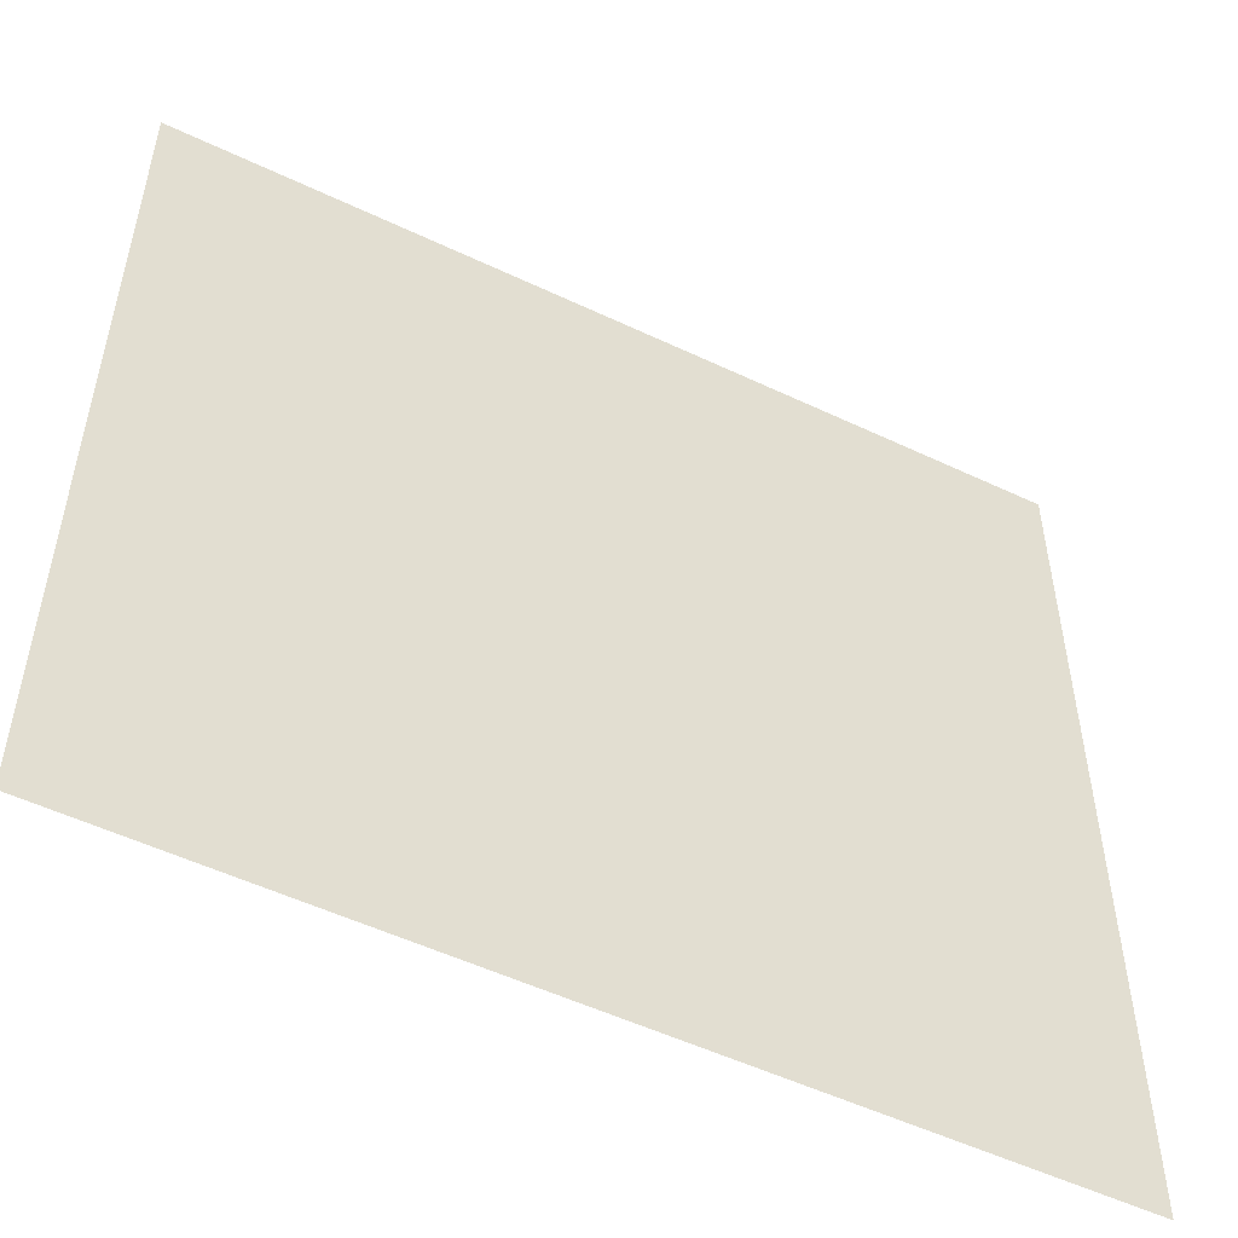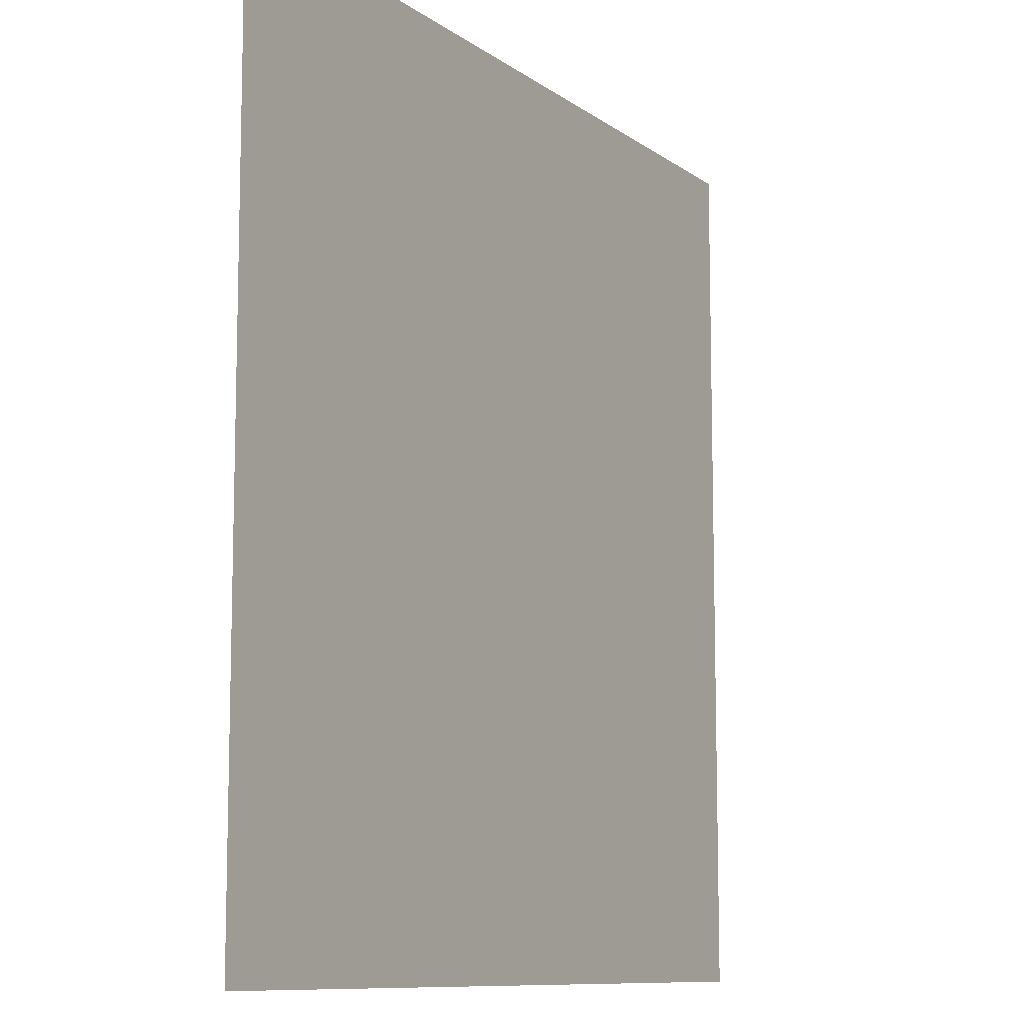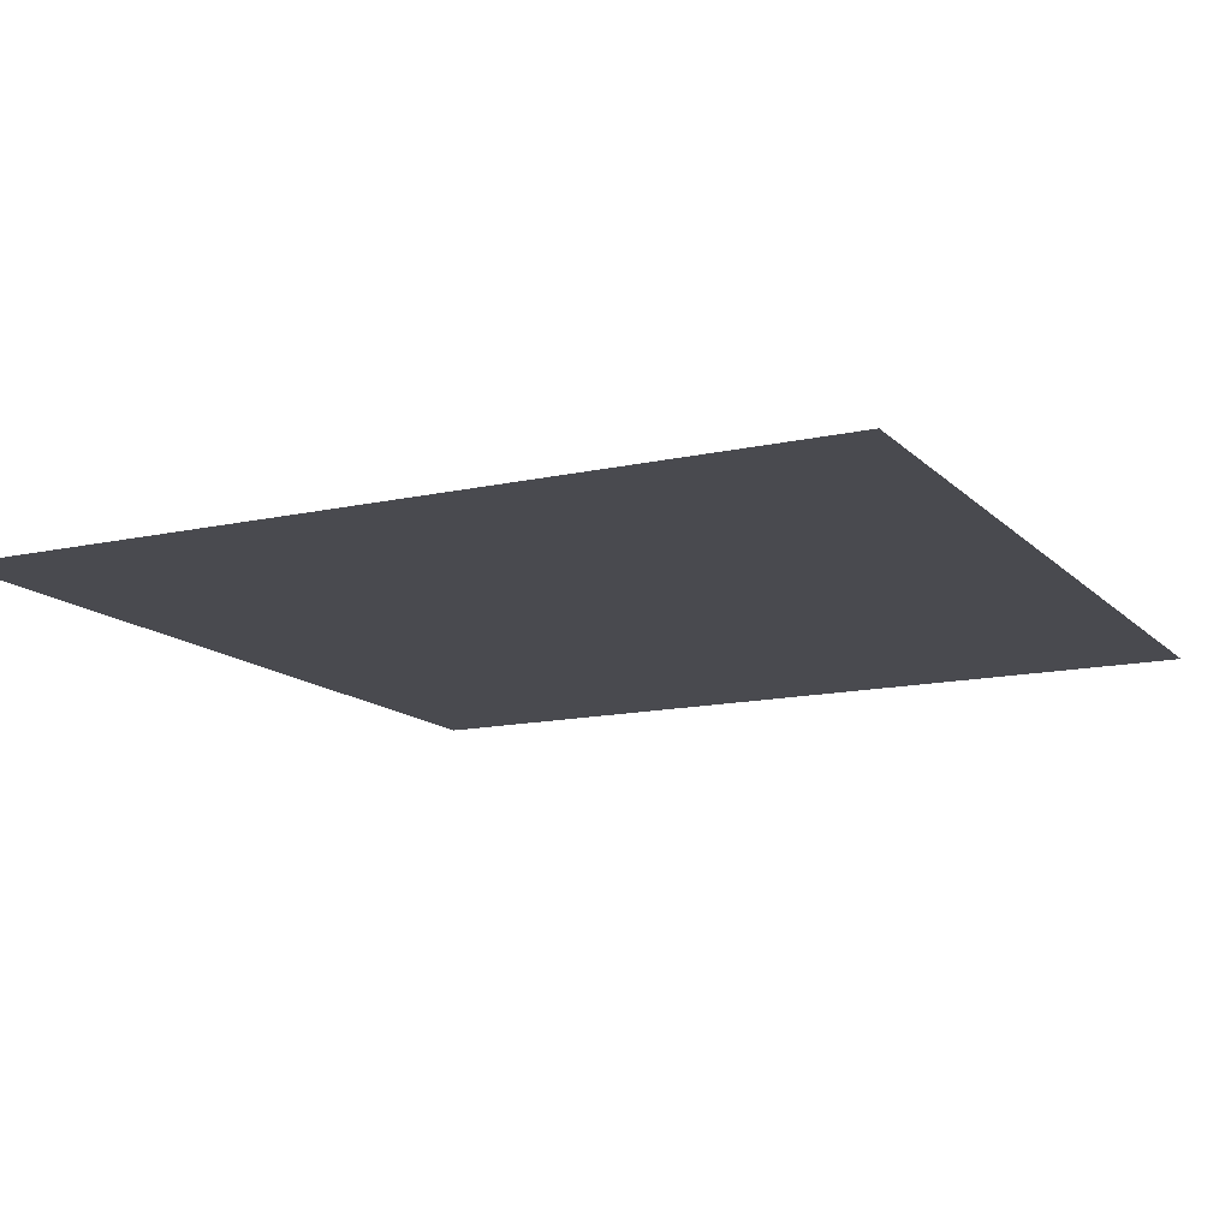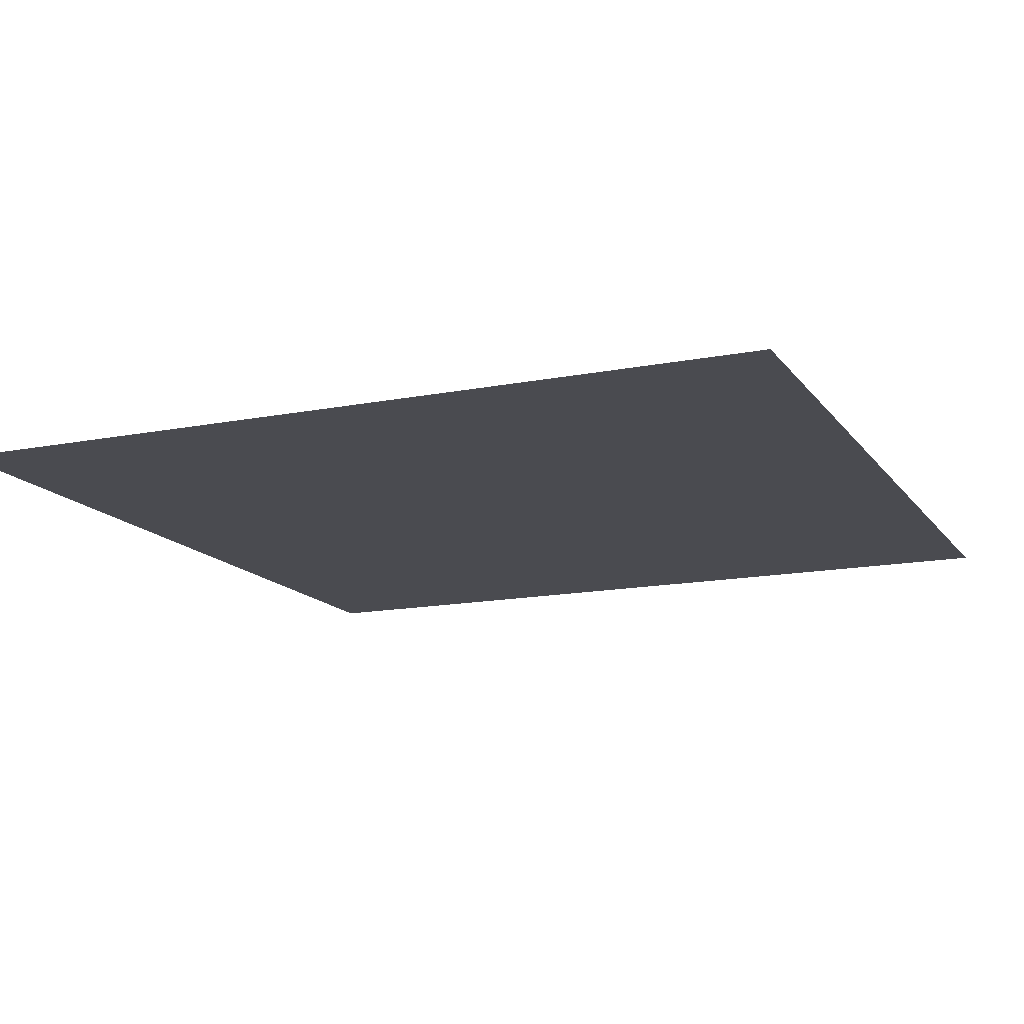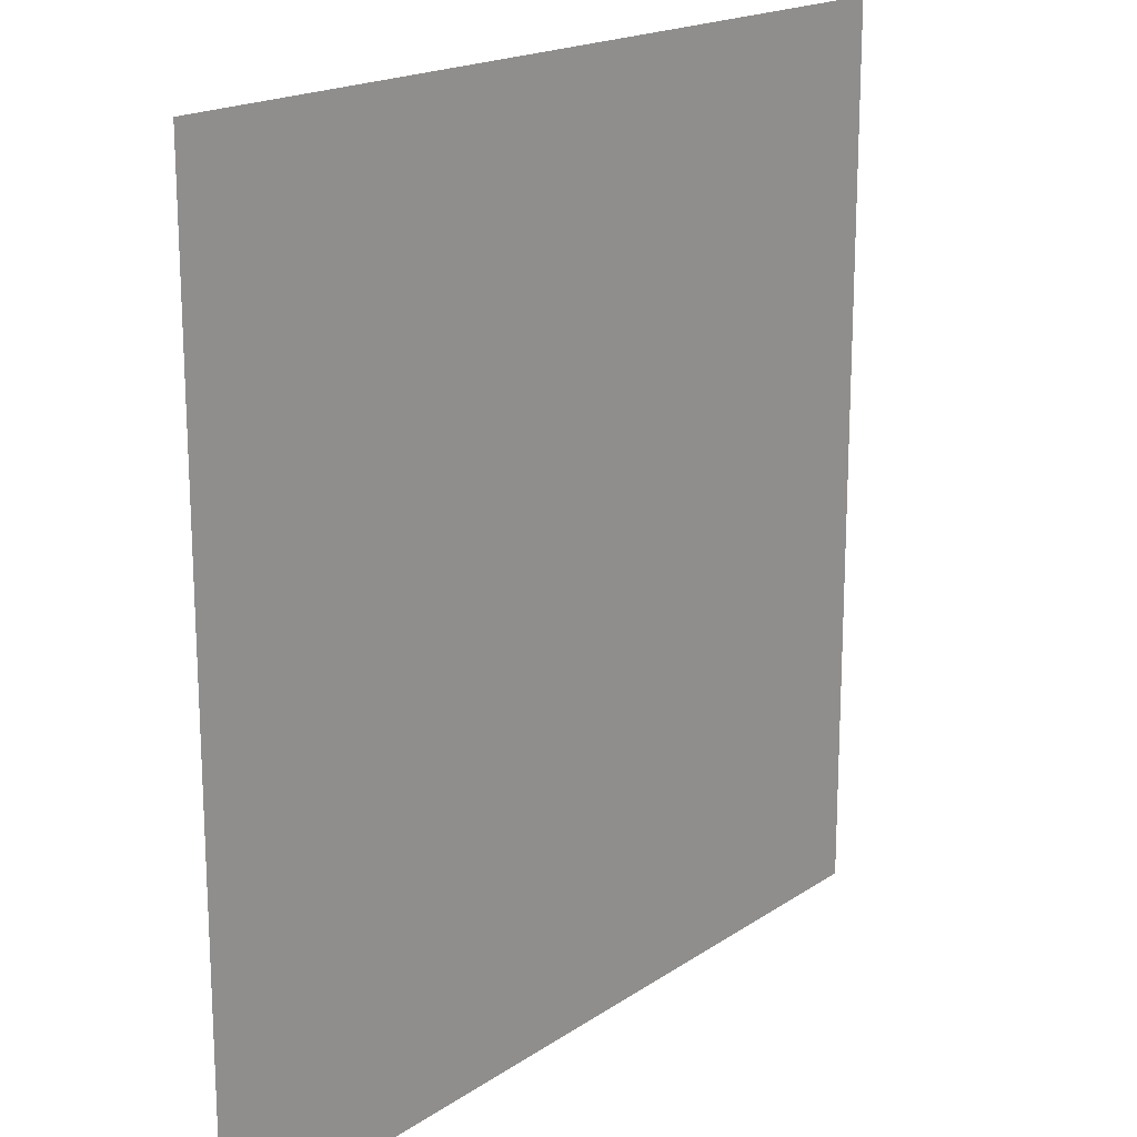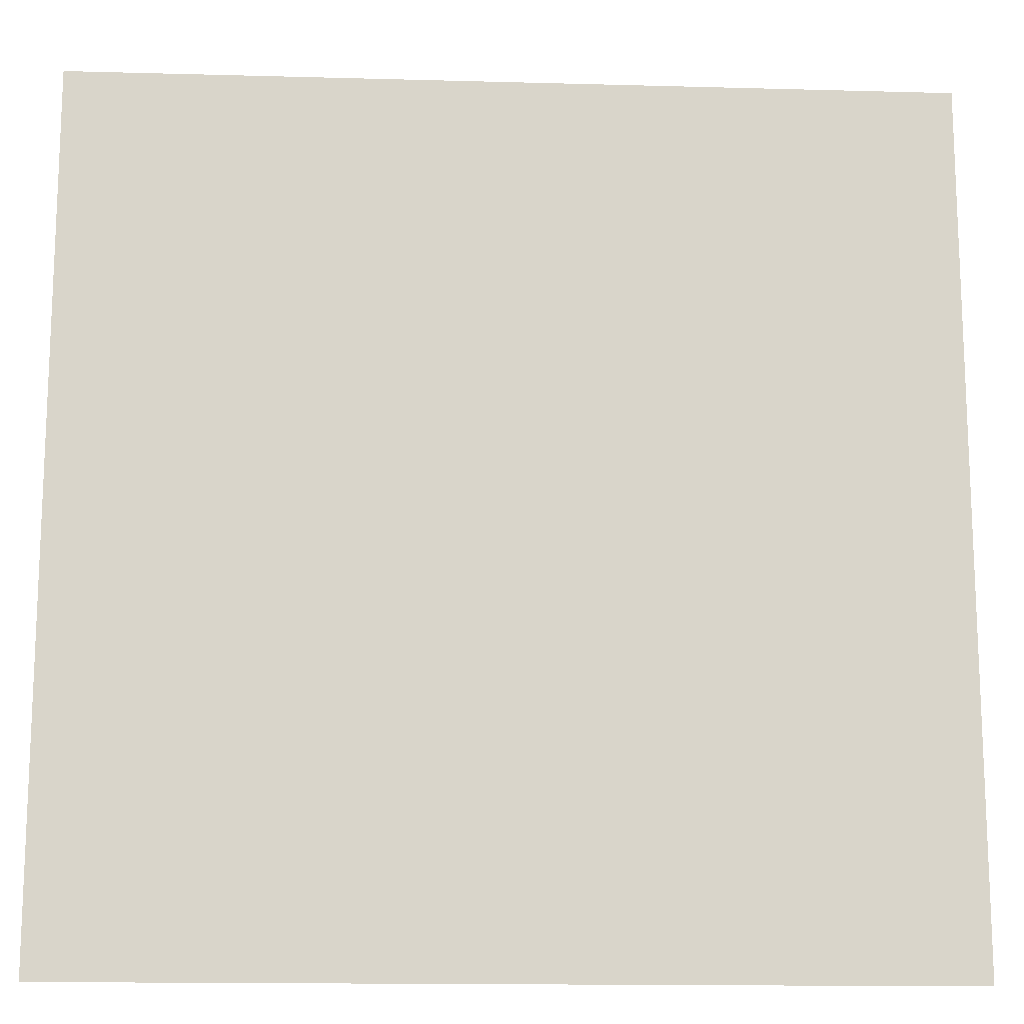
<metadata>
{"format":"obj","ext":"obj","renderer":"f3d","projection":"perspective","resolution":1024,"background":"white","views":[{"elev":-52.8,"azim":153.0,"up":"+Y"},{"elev":-9.9,"azim":-59.9,"up":"+Y"},{"elev":-13.5,"azim":26.8,"up":"+Z"},{"elev":-14.6,"azim":23.2,"up":"+Z"},{"elev":18.2,"azim":128.0,"up":"+Y"},{"elev":-14.9,"azim":-3.4,"up":"+Y"}]}
</metadata>
<code>
v 0.5 0.5 0
v 0.5 -0.5 0
v -0.5 -0.5 0
v -0.5 0.5 0
f 1 2 4
f 2 3 4

</code>
